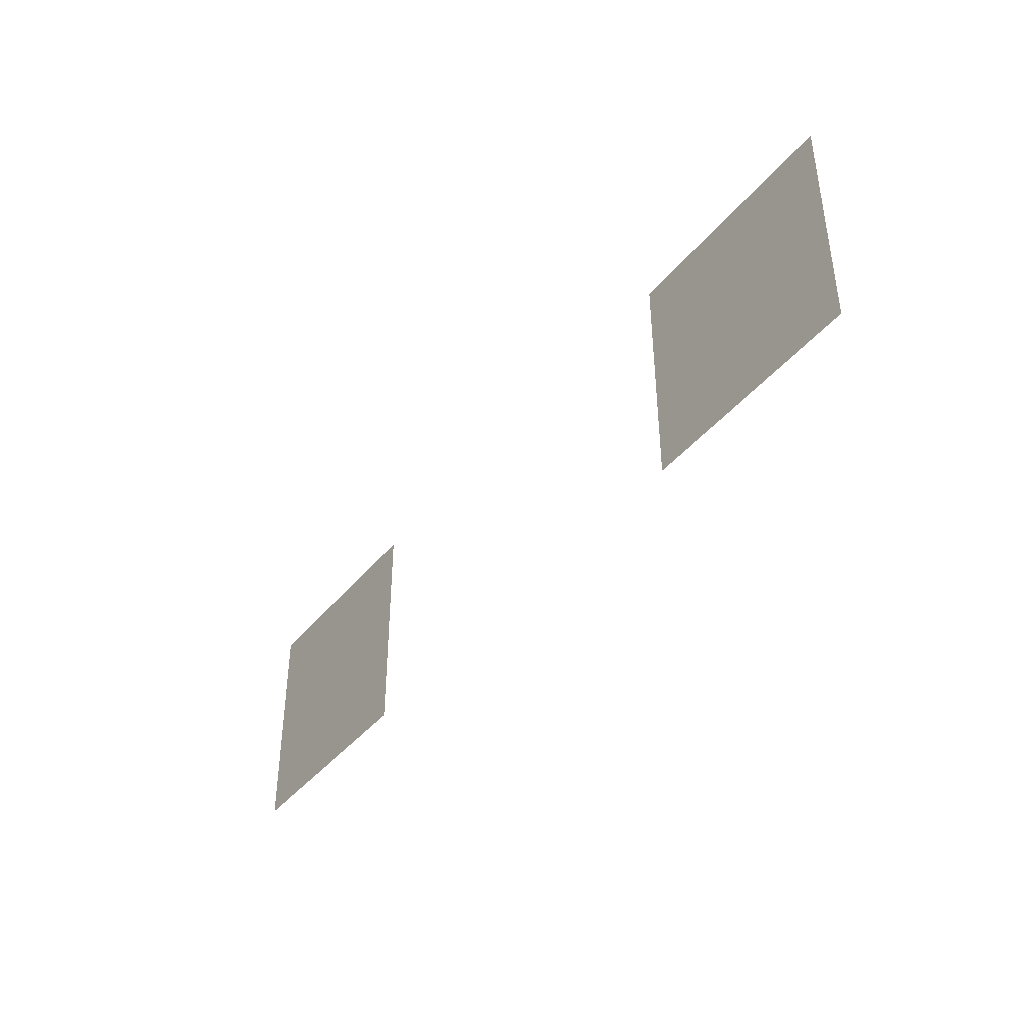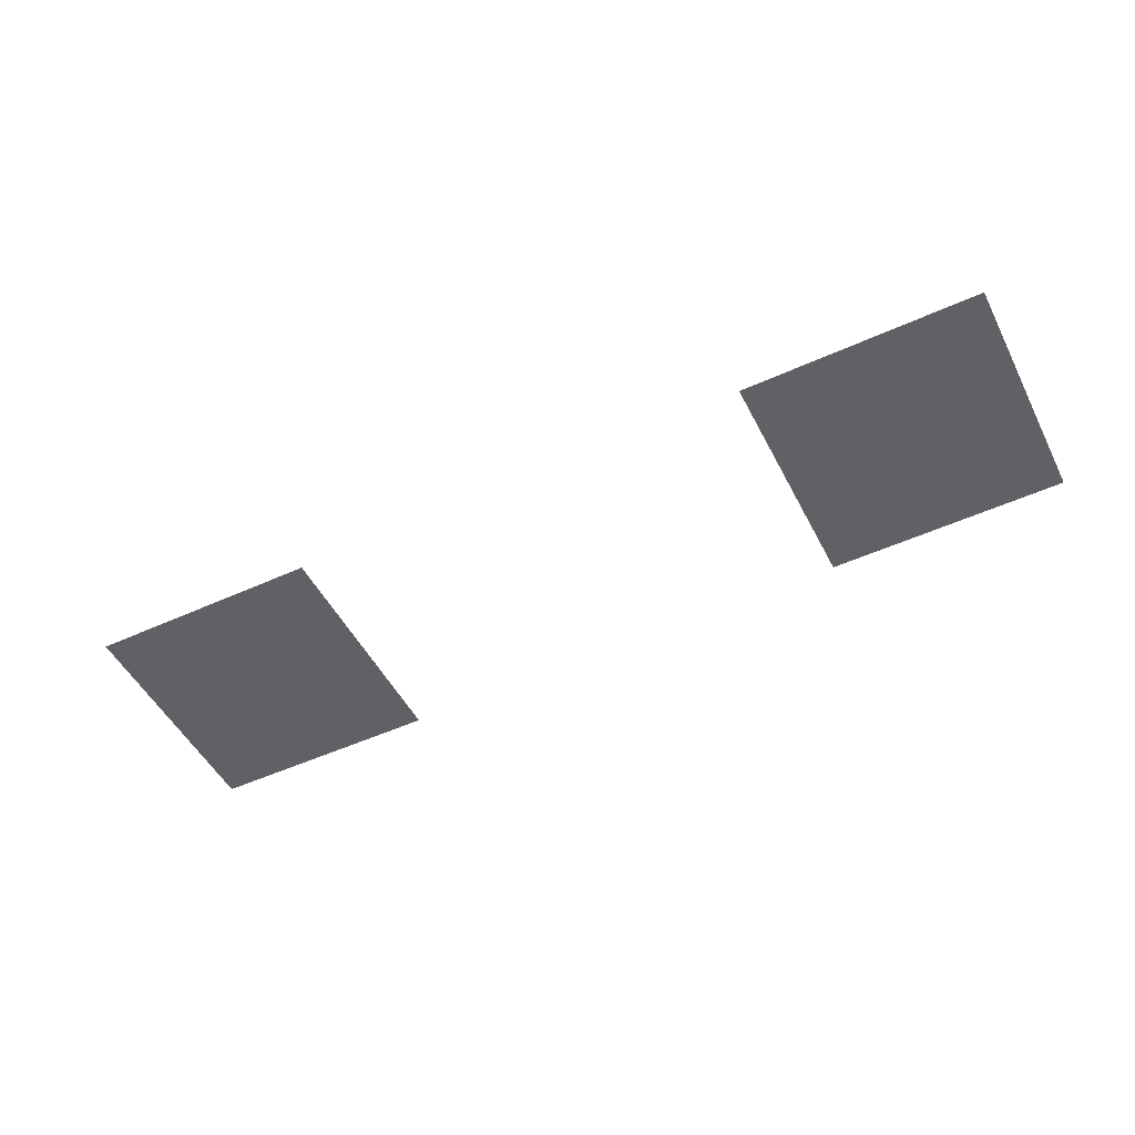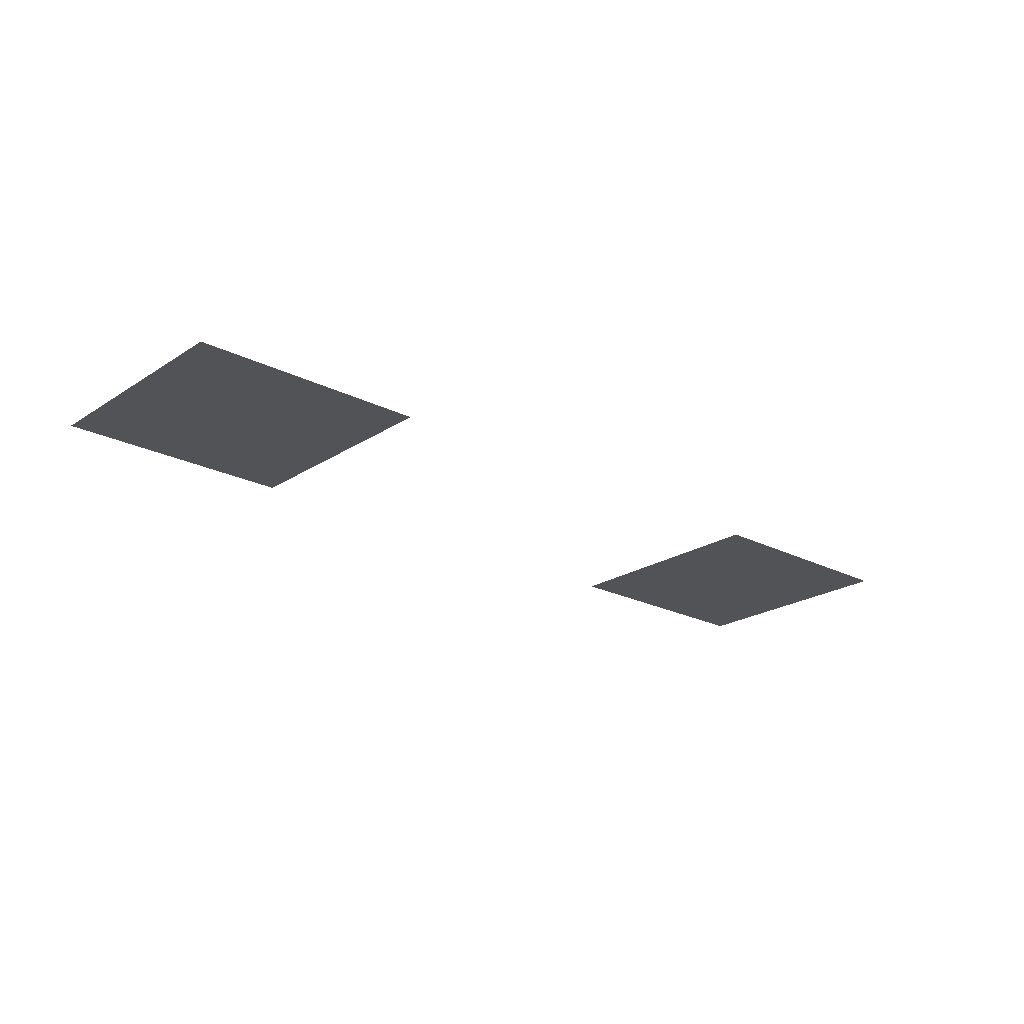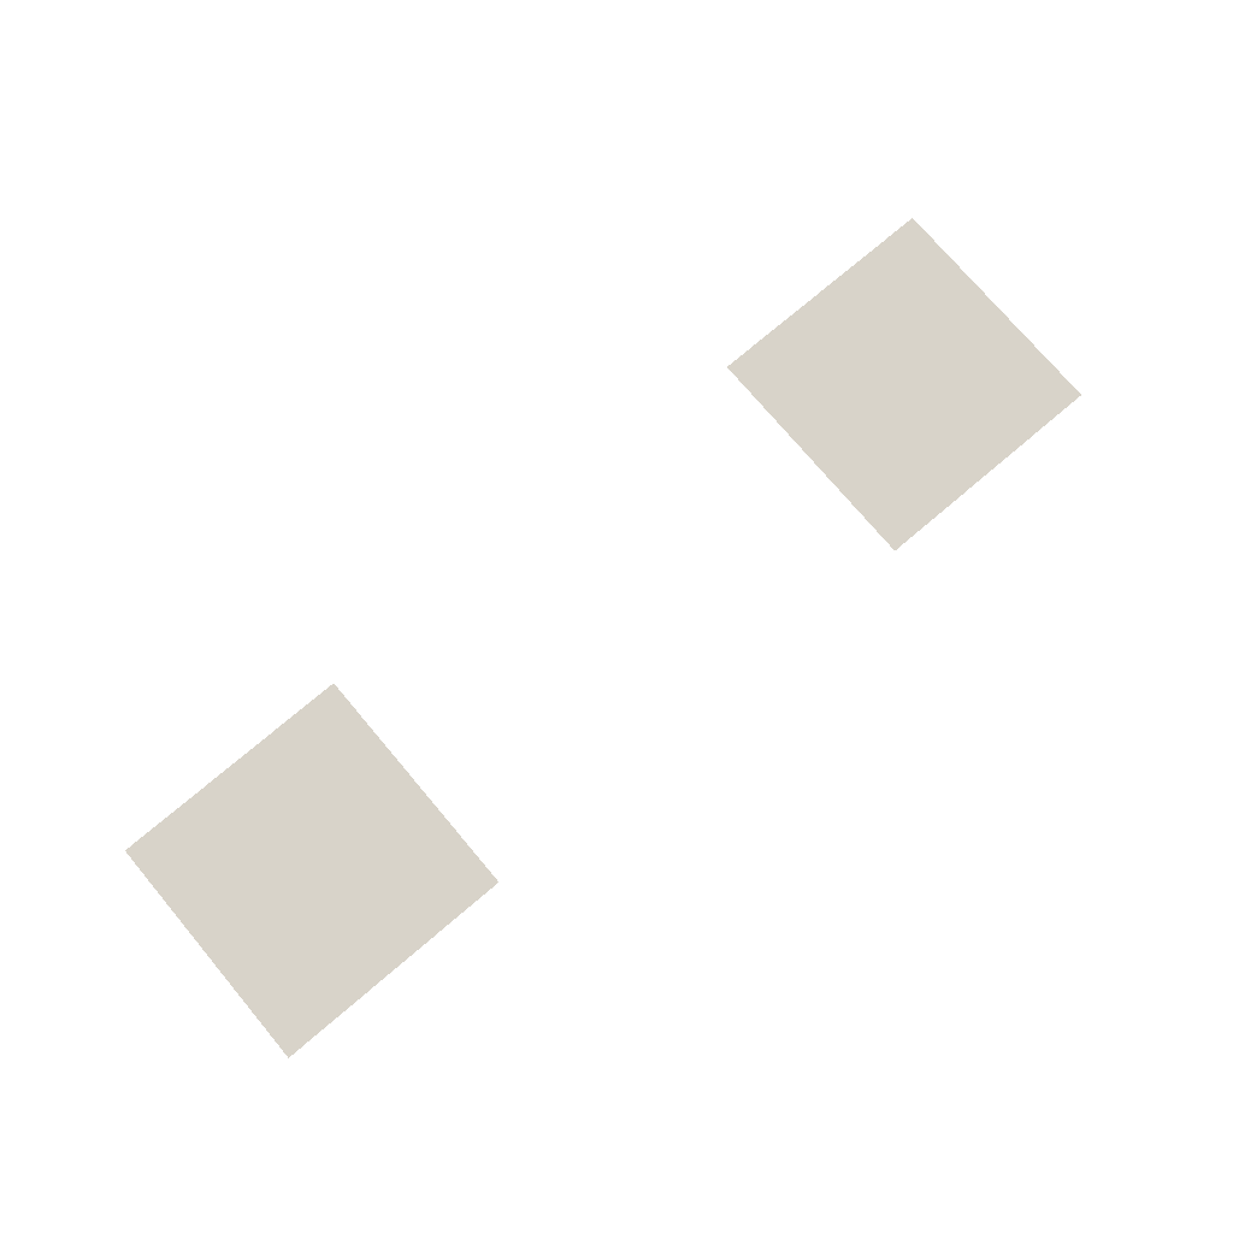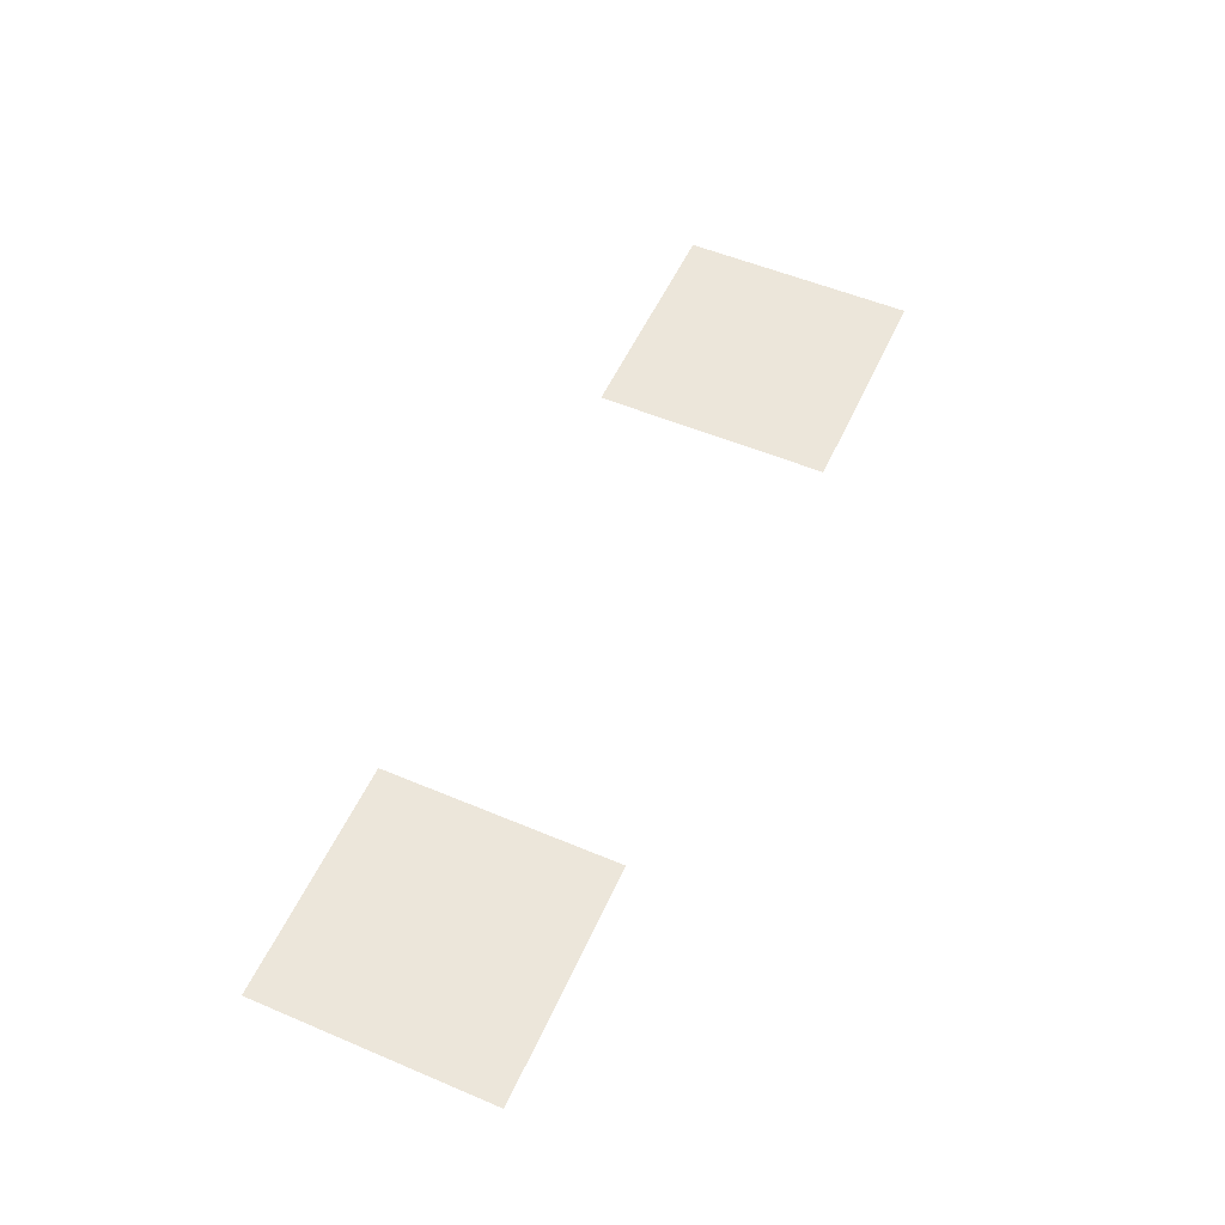
<metadata>
{"format":"obj","ext":"obj","renderer":"f3d","projection":"perspective","resolution":1024,"background":"white","views":[{"elev":-40.9,"azim":54.9,"up":"+Y"},{"elev":-50.3,"azim":-153.4,"up":"+Z"},{"elev":-22.0,"azim":-41.6,"up":"+Z"},{"elev":75.9,"azim":139.8,"up":"+Z"},{"elev":54.2,"azim":-65.9,"up":"+Z"}]}
</metadata>
<code>
v -192 -256 0
v -208 -256 0
v -208 -240 0
v -192 -240 0
v -240 -256 0
v -256 -256 0
v -256 -240 0
v -240 -240 0
g icmc_mesh_0369
f 1 2 3 4
f 5 6 7 8

</code>
